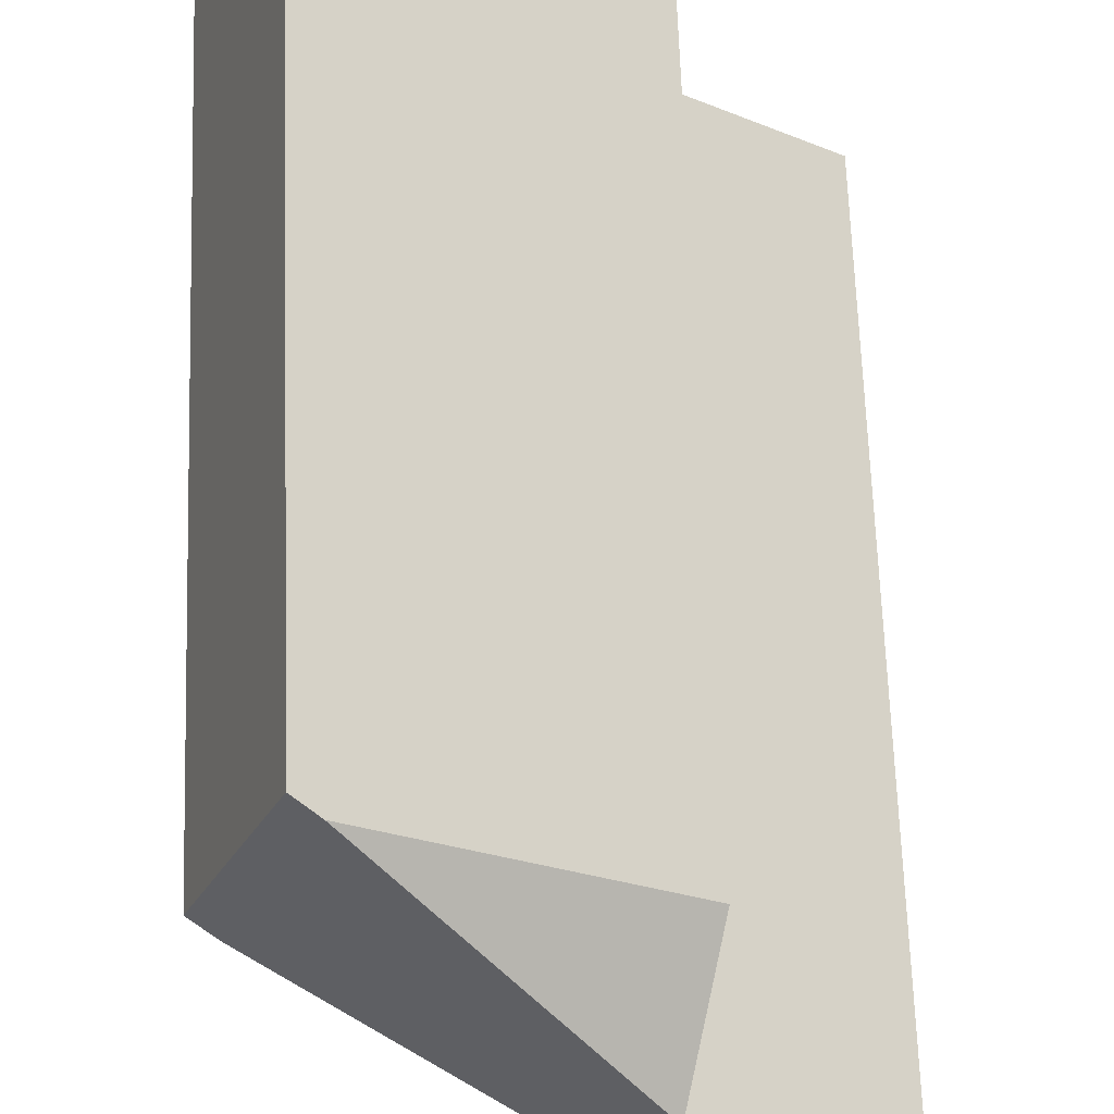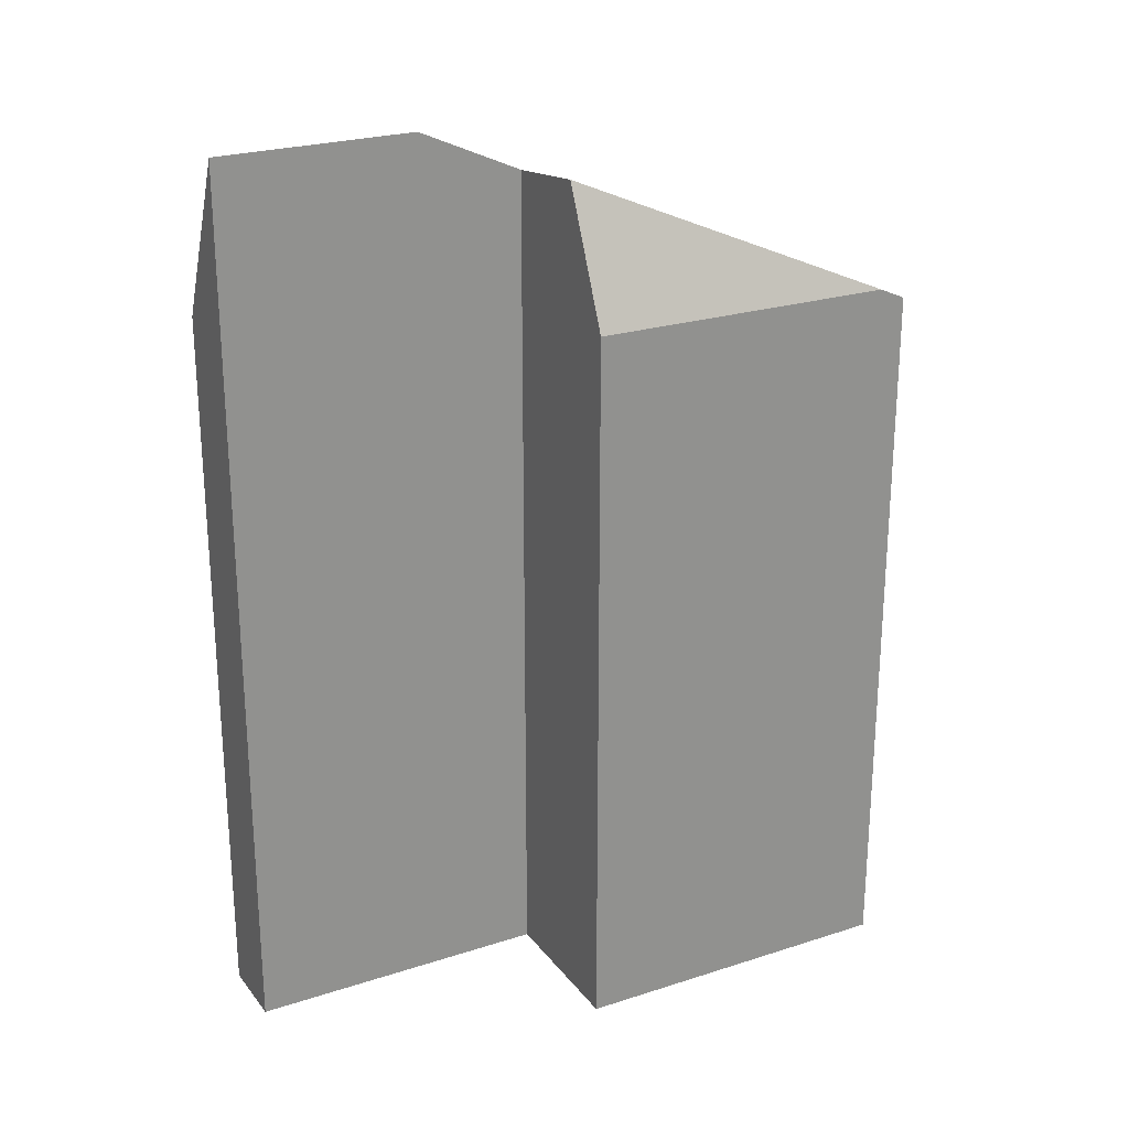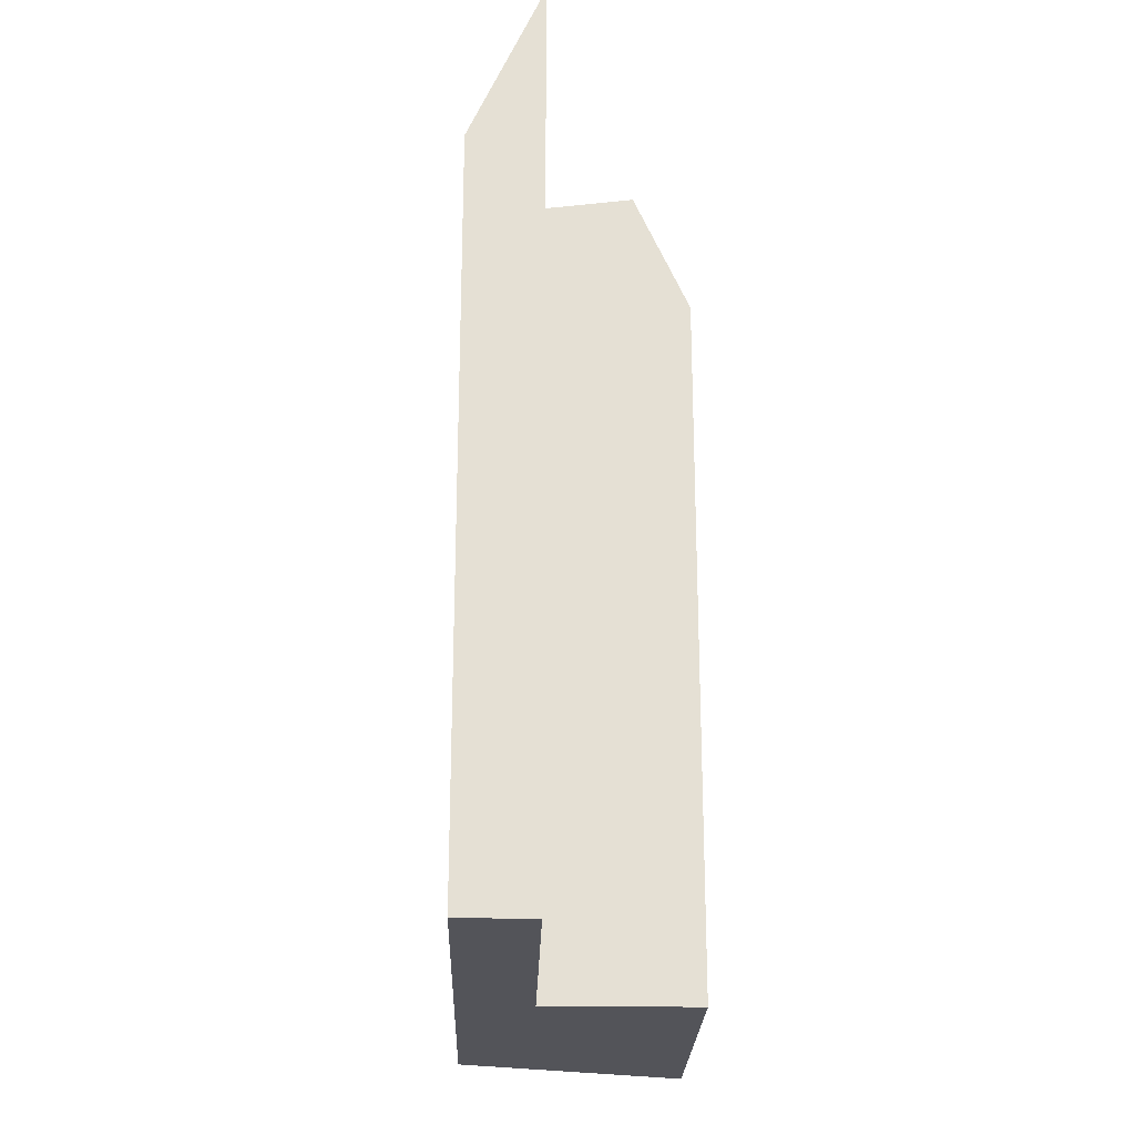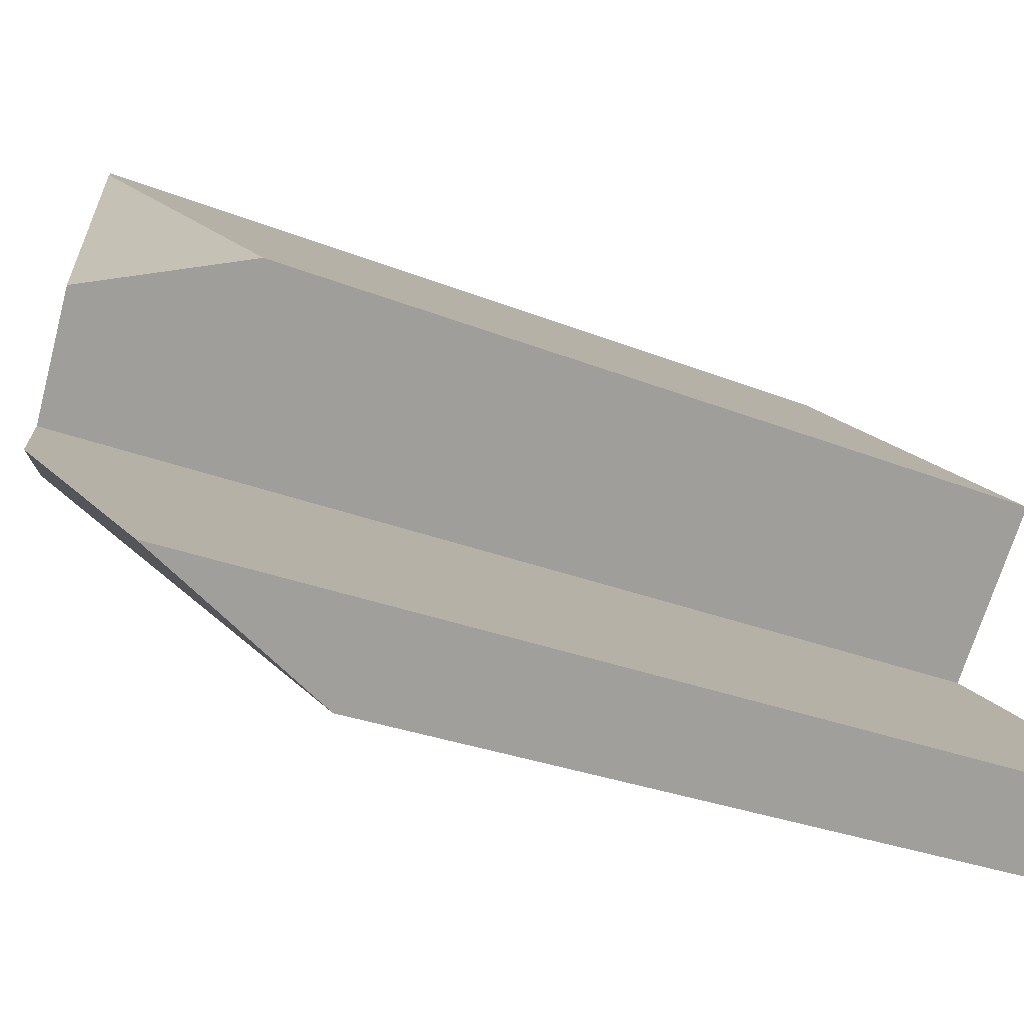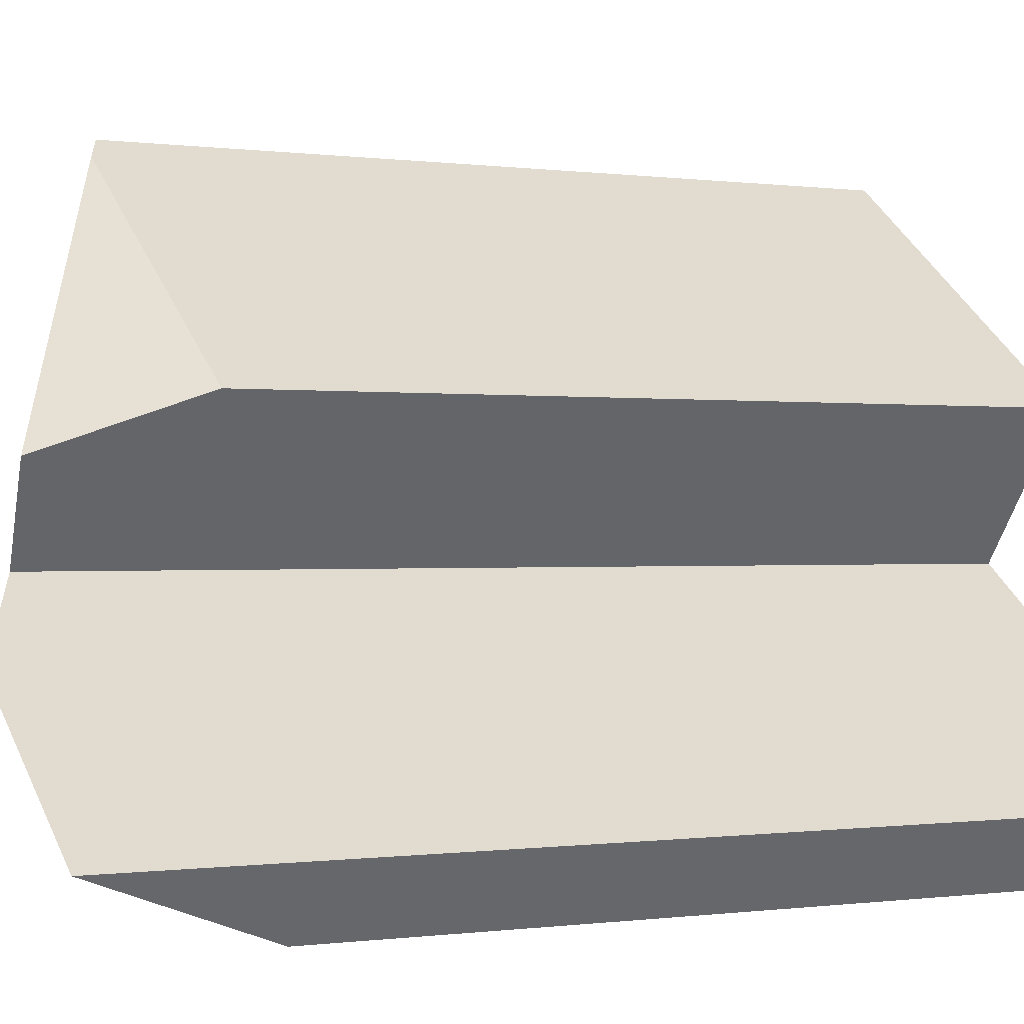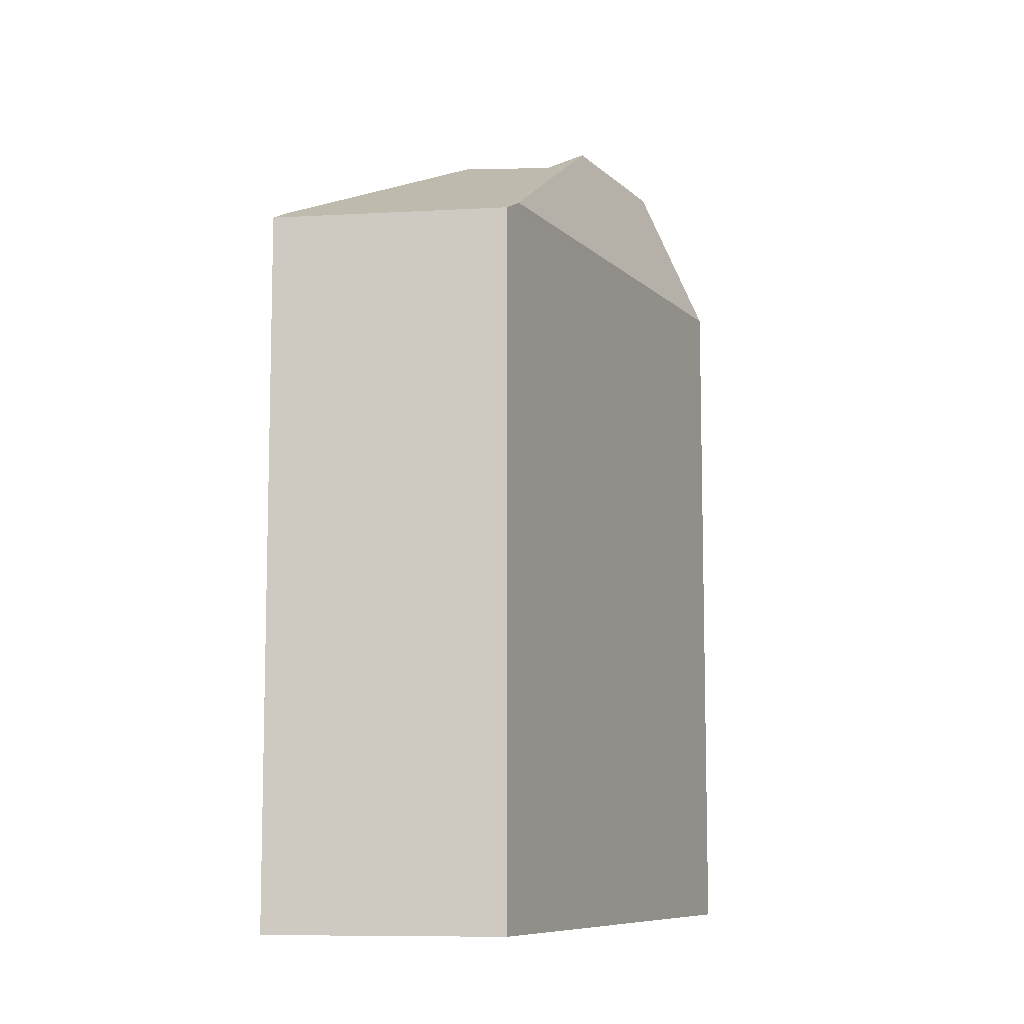
<metadata>
{"format":"obj","ext":"obj","renderer":"f3d","projection":"perspective","resolution":1024,"background":"white","views":[{"elev":66.1,"azim":178.0,"up":"+Z"},{"elev":24.4,"azim":-64.8,"up":"+Y"},{"elev":-23.7,"azim":-128.4,"up":"+Y"},{"elev":-24.0,"azim":-125.4,"up":"+Z"},{"elev":-0.2,"azim":-119.2,"up":"+Z"},{"elev":-8.8,"azim":78.2,"up":"+Y"}]}
</metadata>
<code>
v  2.567 11.95 3.611
v  2.082 10.13 4.261
v  5.494 10.12 6.814
v  0 12.42 7.608e-16
v  6.635 10.13 3.667
v  0.607 10.13 -0.83
v  2.214 12.43 1.652
v  3.38 11.76 2.522
v  6.945 9.951 3.899
v  5.79 9.951 7.036
v  0 0 0
v  3.38 -1.544e-16 2.522
v  2.214 -1.012e-16 1.652
v  2.082 -2.609e-16 4.261
v  5.79 -4.308e-16 7.036
v  5.494 -4.172e-16 6.814
v  2.567 -2.211e-16 3.611
v  0.607 5.082e-17 -0.83
v  6.945 -2.387e-16 3.899
v  6.635 -2.245e-16 3.667
g defaultobject
f 1 2 3
f 4 5 6
f 5 4 7
f 8 5 7
f 5 8 1
f 5 1 3
f 5 3 9
f 9 3 10
f 11 7 4
f 7 11 8
f 8 11 12
f 12 11 13
f 14 3 2
f 3 14 10
f 10 14 15
f 15 14 16
f 8 2 1
f 2 8 12
f 2 12 14
f 14 12 17
f 6 11 4
f 11 6 18
f 15 9 10
f 9 15 19
f 9 6 5
f 6 9 19
f 6 19 18
f 18 19 20
f 15 16 19
f 14 19 16
f 20 19 14
f 12 20 14
f 18 20 12
f 17 12 14
f 13 18 12
f 11 18 13

</code>
